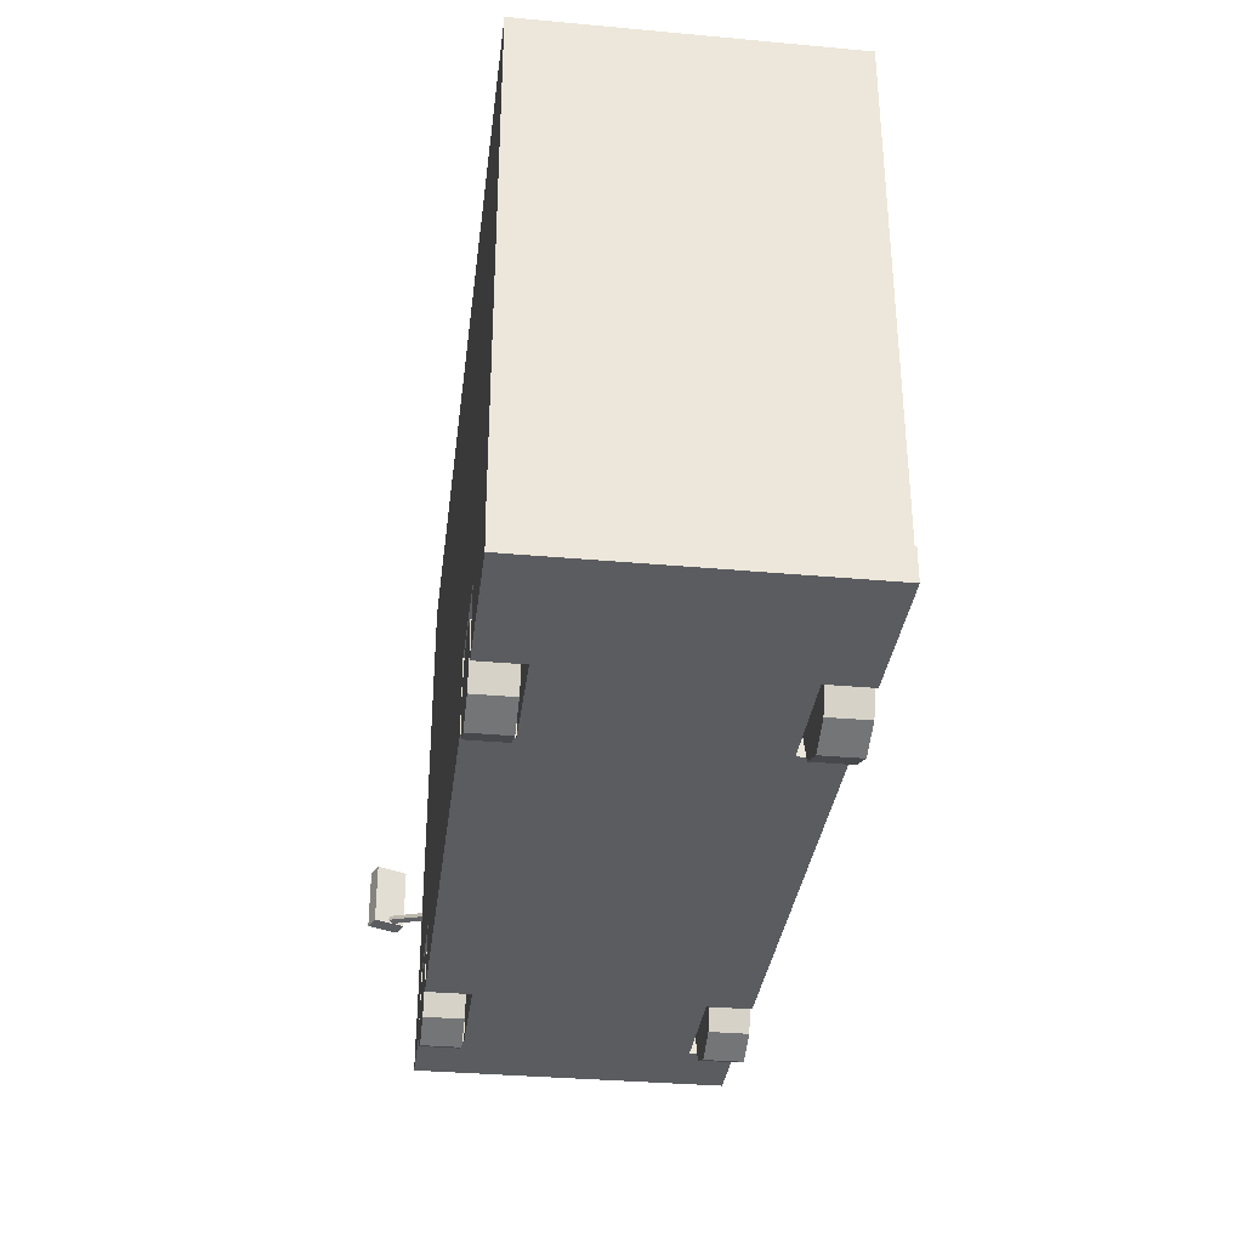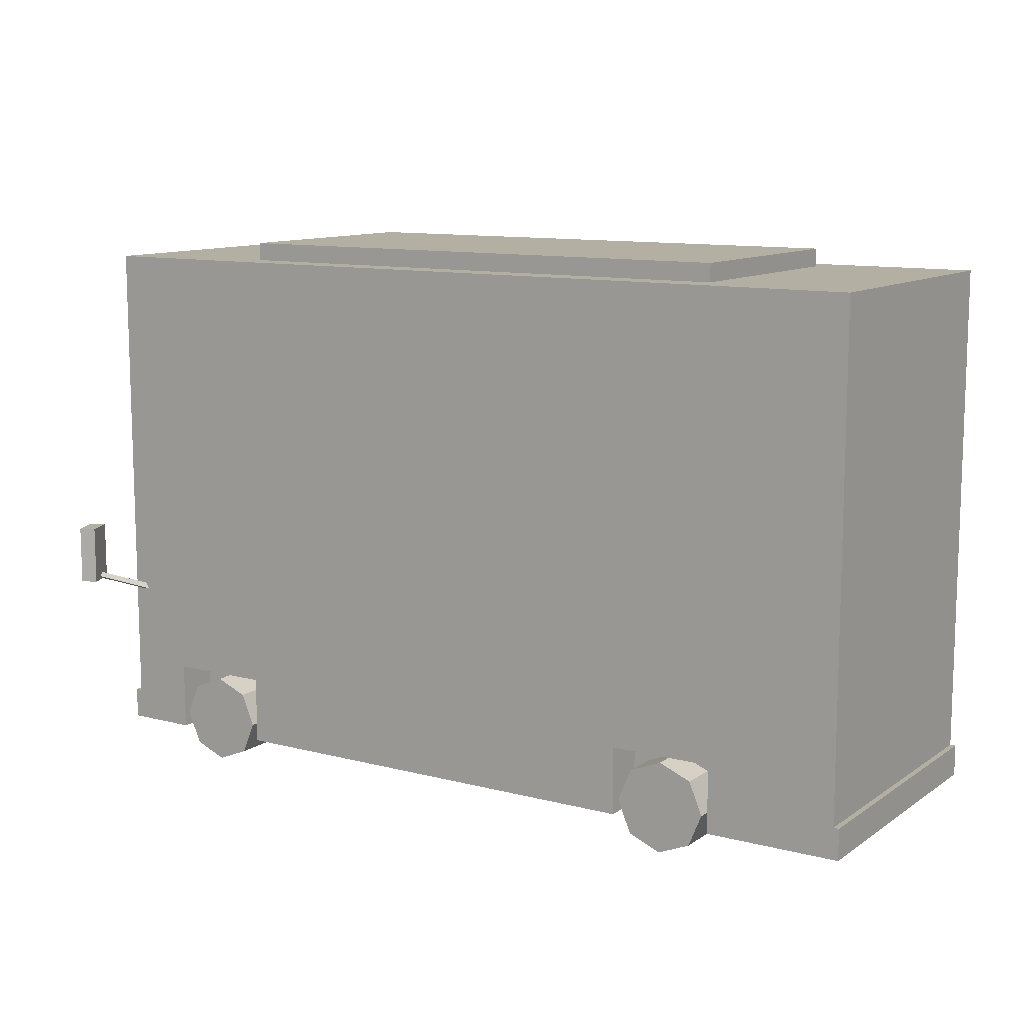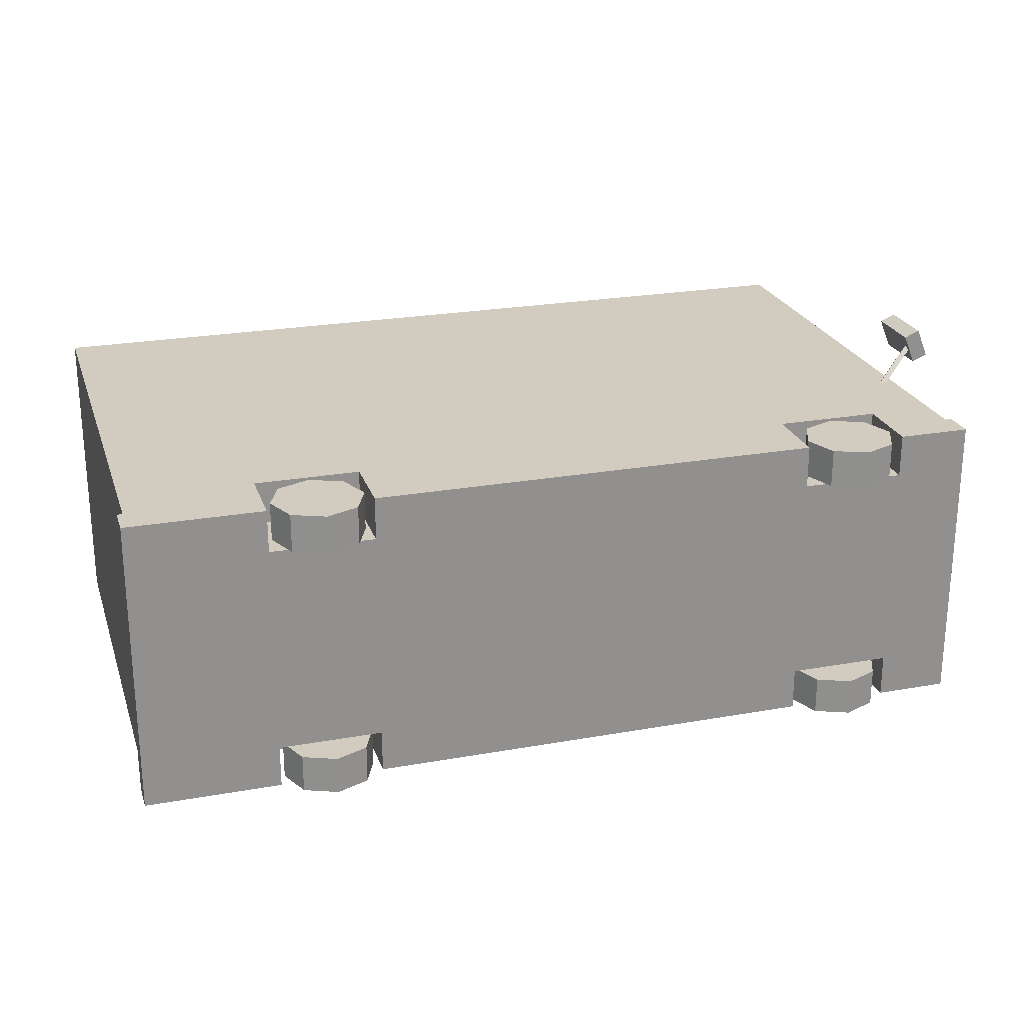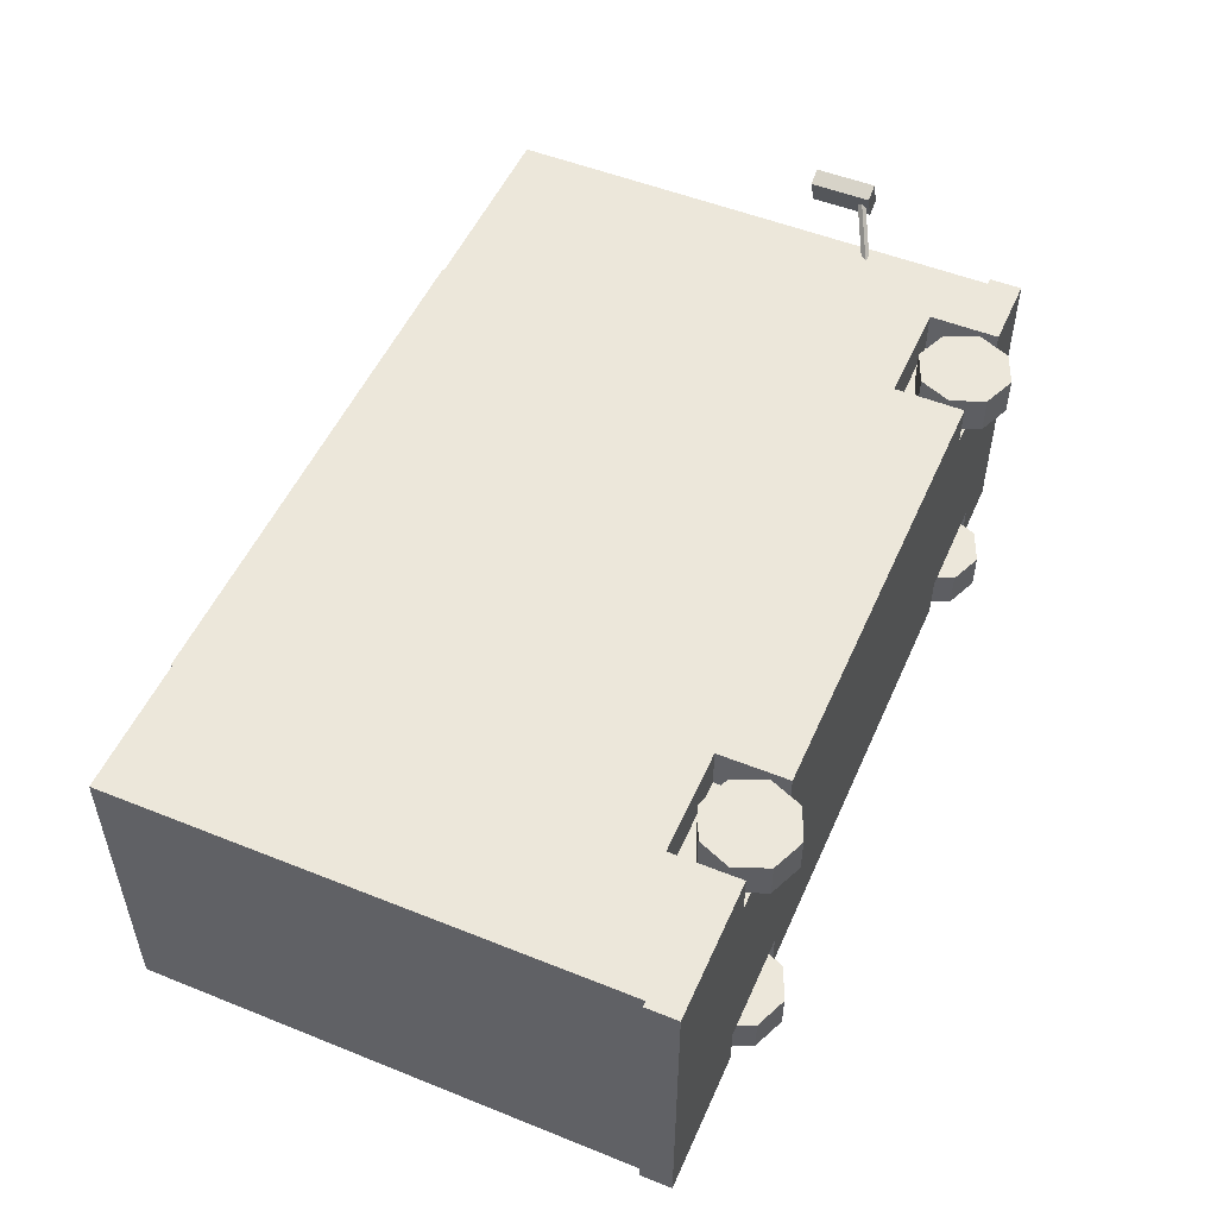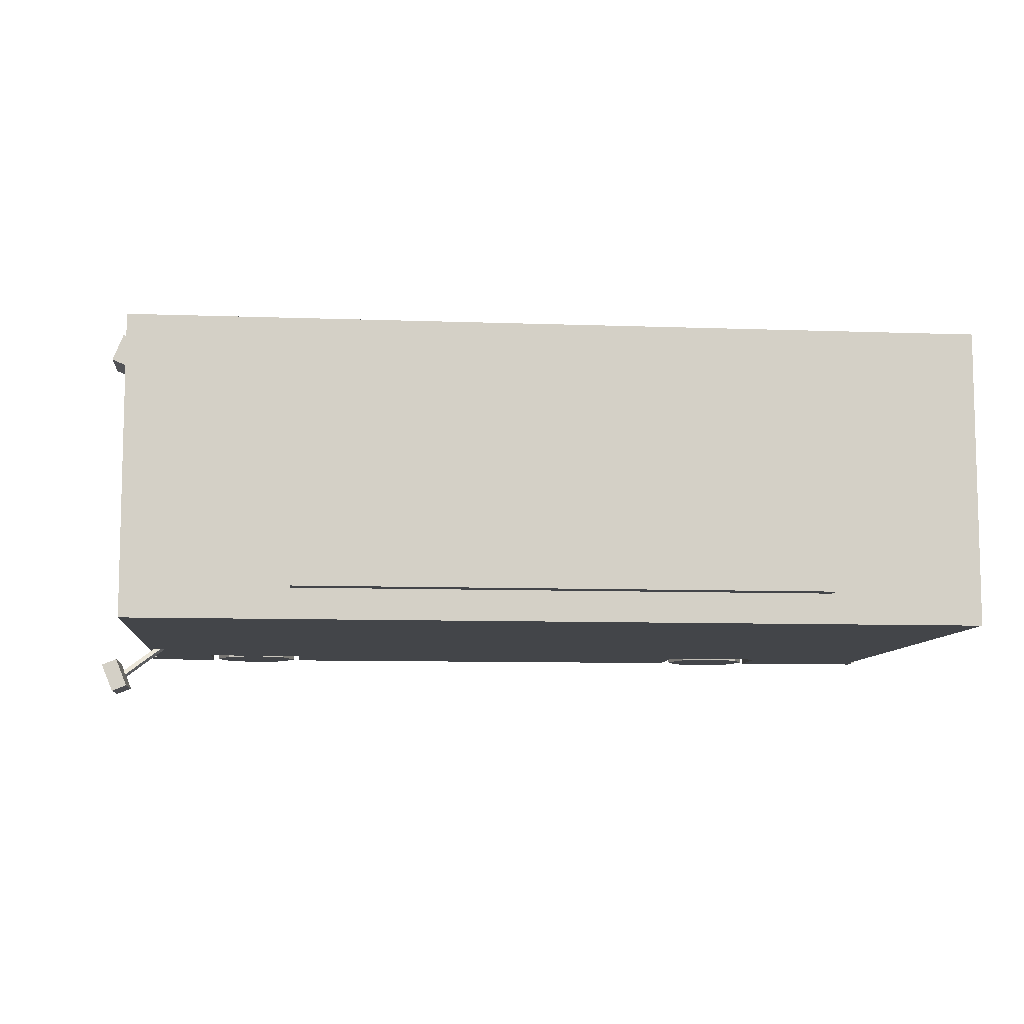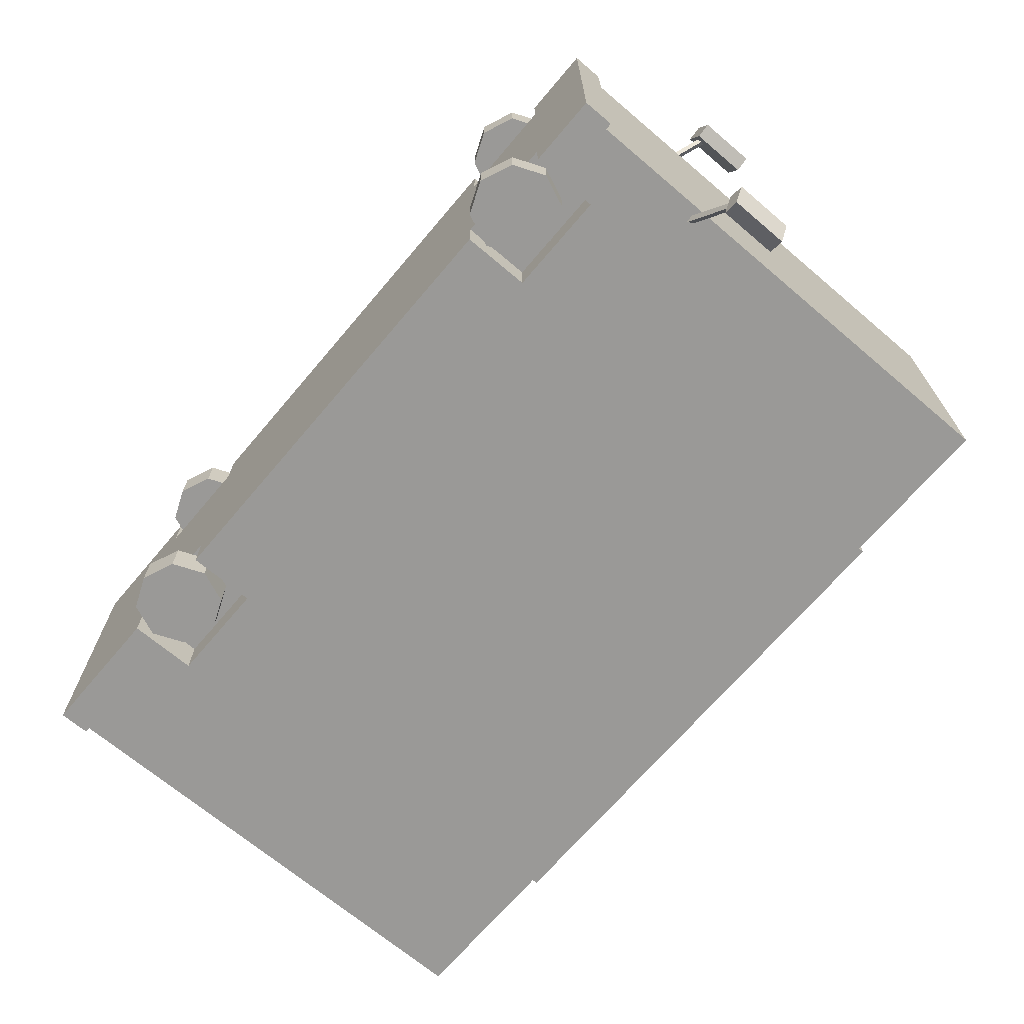
<metadata>
{"format":"obj","ext":"obj","renderer":"f3d","projection":"perspective","resolution":1024,"background":"white","views":[{"elev":-33.8,"azim":-97.1,"up":"+Y"},{"elev":11.1,"azim":-147.5,"up":"+Y"},{"elev":23.9,"azim":-16.6,"up":"+Z"},{"elev":51.8,"azim":-66.5,"up":"+Z"},{"elev":-8.7,"azim":174.3,"up":"+Z"},{"elev":-68.9,"azim":49.7,"up":"+Z"}]}
</metadata>
<code>
v -4.182 -4.193 -1.71
v -4.389 -3.695 -1.71
v -4.182 -3.198 -1.71
v -3.685 -2.991 -1.71
v -3.187 -3.198 -1.71
v -2.981 -3.695 -1.71
v -3.187 -4.193 -1.71
v -3.685 -4.399 -1.71
v -4.182 -4.193 -2.296
v -4.389 -3.695 -2.296
v -4.182 -3.198 -2.296
v -3.685 -2.991 -2.296
v -3.187 -3.198 -2.296
v -2.981 -3.695 -2.296
v -3.187 -4.193 -2.296
v -3.685 -4.399 -2.296
v 4.344 -4.193 -1.71
v 4.138 -3.695 -1.71
v 4.344 -3.198 -1.71
v 4.842 -2.991 -1.71
v 5.34 -3.198 -1.71
v 5.546 -3.695 -1.71
v 5.34 -4.193 -1.71
v 4.842 -4.399 -1.71
v 4.344 -4.193 -2.296
v 4.138 -3.695 -2.296
v 4.344 -3.198 -2.296
v 4.842 -2.991 -2.296
v 5.34 -3.198 -2.296
v 5.546 -3.695 -2.296
v 5.34 -4.193 -2.296
v 4.842 -4.399 -2.296
v -4.182 -4.193 2.315
v -4.389 -3.695 2.315
v -4.182 -3.198 2.315
v -3.685 -2.991 2.315
v -3.187 -3.198 2.315
v -2.981 -3.695 2.315
v -3.187 -4.193 2.315
v -3.685 -4.399 2.315
v -4.182 -4.193 1.73
v -4.389 -3.695 1.73
v -4.182 -3.198 1.73
v -3.685 -2.991 1.73
v -3.187 -3.198 1.73
v -2.981 -3.695 1.73
v -3.187 -4.193 1.73
v -3.685 -4.399 1.73
v 4.344 -4.193 2.315
v 4.138 -3.695 2.315
v 4.344 -3.198 2.315
v 4.842 -2.991 2.315
v 5.34 -3.198 2.315
v 5.546 -3.695 2.315
v 5.34 -4.193 2.315
v 4.842 -4.399 2.315
v 4.344 -4.193 1.73
v 4.138 -3.695 1.73
v 4.344 -3.198 1.73
v 4.842 -2.991 1.73
v 5.34 -3.198 1.73
v 5.546 -3.695 1.73
v 5.34 -4.193 1.73
v 4.842 -4.399 1.73
v 7.16 -1.415 3.105
v 7.339 -1.415 2.661
v 7.16 -0.4979 3.105
v 7.339 -0.4979 2.661
v 6.924 -0.4979 3.01
v 7.103 -0.4979 2.566
v 6.924 -1.415 3.01
v 7.103 -1.415 2.566
v 6.108 -1.715 2
v 6.097 -1.779 2.053
v 6.156 -1.823 2.012
v 6.166 -1.758 1.959
v 7.085 -1.193 2.837
v 7.075 -1.257 2.889
v 7.133 -1.3 2.848
v 7.143 -1.236 2.795
v 7.355 -1.415 -2.654
v 7.176 -1.415 -3.098
v 7.355 -0.4979 -2.654
v 7.176 -0.4979 -3.098
v 7.119 -0.4979 -2.558
v 6.94 -0.4979 -3.002
v 7.119 -1.415 -2.558
v 6.94 -1.415 -3.002
v 6.076 -1.644 -1.995
v 6.13 -1.679 -1.942
v 6.124 -1.751 -1.984
v 6.069 -1.716 -2.036
v 7.117 -1.264 -2.83
v 7.172 -1.299 -2.777
v 7.165 -1.372 -2.819
v 7.11 -1.336 -2.871
v -4.131 4.121 1.822
v 4.131 4.121 1.822
v -4.131 4.399 1.822
v 4.131 4.399 1.822
v -4.131 4.399 -1.822
v 4.131 4.399 -1.822
v -4.131 4.121 -1.822
v 4.131 4.121 -1.822
v -4.48 -3.949 2.313
v -4.48 -2.893 2.313
v -2.883 -2.893 2.313
v -2.883 -3.949 2.313
v 4.049 -3.949 2.313
v 4.049 -2.893 2.313
v 5.646 -2.893 2.313
v 5.646 -3.949 2.313
v 6.653 -3.949 2.313
v 6.653 4.122 2.313
v -6.487 4.122 2.313
v -6.511 -3.949 -2.293
v -6.487 4.122 -2.293
v -4.484 -3.949 -2.293
v -4.484 -3.949 -1.635
v -2.887 -3.949 -1.635
v -2.887 -3.949 -2.293
v 4.049 -3.949 -2.293
v 4.049 -3.949 -1.635
v 5.646 -3.949 -1.635
v 5.646 -3.949 -2.293
v 6.653 -3.949 -2.293
v 5.646 -3.949 1.658
v 4.049 -3.949 1.658
v -2.883 -3.949 1.658
v -4.48 -3.949 1.658
v -4.48 -2.893 1.658
v -2.883 -2.893 1.658
v 4.049 -2.893 1.658
v 5.646 -2.893 1.658
v 6.653 4.122 -2.293
v 5.646 -2.893 -2.293
v 4.049 -2.893 -2.293
v -2.887 -2.893 -2.293
v -4.484 -2.893 -2.293
v 4.049 -2.893 -1.635
v 5.646 -2.893 -1.635
v -4.484 -2.893 -1.635
v -2.887 -2.893 -1.635
v 6.653 -3.465 -2.293
v 6.653 -3.465 2.313
v -6.487 -3.467 -2.293
v -6.487 -3.467 2.313
v 6.758 -3.949 -2.293
v 6.758 -3.949 2.313
v 6.758 -3.465 -2.293
v 6.758 -3.465 2.313
v -6.573 -3.949 -2.293
v -6.573 -3.949 2.313
v -6.573 -3.467 2.313
v -6.573 -3.467 -2.293
v -6.573 -3.949 -1.731
v -6.573 -3.467 -1.731
f 1 2 9
f 9 2 10
f 2 3 10
f 10 3 11
f 3 4 11
f 11 4 12
f 4 5 12
f 12 5 13
f 5 6 13
f 13 6 14
f 6 7 14
f 14 7 15
f 7 8 15
f 15 8 16
f 8 1 16
f 16 1 9
f 7 6 8
f 6 5 8
f 5 4 8
f 4 3 8
f 3 2 8
f 2 1 8
f 16 9 15
f 9 10 15
f 10 11 15
f 11 12 15
f 12 13 15
f 13 14 15
f 17 18 25
f 25 18 26
f 18 19 26
f 26 19 27
f 19 20 27
f 27 20 28
f 20 21 28
f 28 21 29
f 21 22 29
f 29 22 30
f 22 23 30
f 30 23 31
f 23 24 31
f 31 24 32
f 24 17 32
f 32 17 25
f 23 22 24
f 22 21 24
f 21 20 24
f 20 19 24
f 19 18 24
f 18 17 24
f 32 25 31
f 25 26 31
f 26 27 31
f 27 28 31
f 28 29 31
f 29 30 31
f 33 34 41
f 41 34 42
f 34 35 42
f 42 35 43
f 35 36 43
f 43 36 44
f 36 37 44
f 44 37 45
f 37 38 45
f 45 38 46
f 38 39 46
f 46 39 47
f 39 40 47
f 47 40 48
f 40 33 48
f 48 33 41
f 39 38 40
f 38 37 40
f 37 36 40
f 36 35 40
f 35 34 40
f 34 33 40
f 48 41 47
f 41 42 47
f 42 43 47
f 43 44 47
f 44 45 47
f 45 46 47
f 49 50 57
f 57 50 58
f 50 51 58
f 58 51 59
f 51 52 59
f 59 52 60
f 52 53 60
f 60 53 61
f 53 54 61
f 61 54 62
f 54 55 62
f 62 55 63
f 55 56 63
f 63 56 64
f 56 49 64
f 64 49 57
f 55 54 56
f 54 53 56
f 53 52 56
f 52 51 56
f 51 50 56
f 50 49 56
f 64 57 63
f 57 58 63
f 58 59 63
f 59 60 63
f 60 61 63
f 61 62 63
f 65 66 67
f 67 66 68
f 67 68 69
f 69 68 70
f 69 70 71
f 71 70 72
f 71 72 65
f 65 72 66
f 66 72 68
f 68 72 70
f 71 65 69
f 69 65 67
f 73 74 77
f 77 74 78
f 74 75 78
f 78 75 79
f 75 76 79
f 79 76 80
f 76 73 80
f 80 73 77
f 81 82 83
f 83 82 84
f 83 84 85
f 85 84 86
f 85 86 87
f 87 86 88
f 87 88 81
f 81 88 82
f 82 88 84
f 84 88 86
f 87 81 85
f 85 81 83
f 89 90 93
f 93 90 94
f 90 91 94
f 94 91 95
f 91 92 95
f 95 92 96
f 92 89 96
f 96 89 93
f 97 98 99
f 99 98 100
f 99 100 101
f 101 100 102
f 101 102 103
f 103 102 104
f 98 104 100
f 100 104 102
f 103 97 101
f 101 97 99
f 114 115 145
f 154 153 147
f 153 105 147
f 105 106 147
f 147 106 115
f 108 109 107
f 109 110 107
f 112 113 111
f 149 151 113
f 151 145 113
f 113 145 111
f 145 115 111
f 111 115 110
f 106 107 115
f 115 107 110
f 146 147 117
f 117 147 115
f 106 105 131
f 131 105 130
f 107 106 132
f 132 106 131
f 129 108 132
f 132 108 107
f 110 109 133
f 133 109 128
f 111 110 134
f 134 110 133
f 127 112 134
f 134 112 111
f 149 148 151
f 151 148 150
f 115 114 117
f 117 114 135
f 123 122 140
f 140 122 137
f 124 123 141
f 141 123 140
f 136 125 141
f 141 125 124
f 128 127 133
f 133 127 134
f 130 129 131
f 131 129 132
f 137 136 140
f 140 136 141
f 120 119 143
f 143 119 142
f 138 121 143
f 143 121 120
f 139 138 142
f 142 138 143
f 119 118 142
f 142 118 139
f 145 144 114
f 114 144 135
f 153 154 156
f 155 152 157
f 152 156 157
f 156 154 157
f 150 148 144
f 148 126 144
f 126 125 144
f 125 136 144
f 144 136 135
f 135 136 117
f 136 137 117
f 122 121 137
f 121 138 137
f 137 138 117
f 138 139 117
f 118 116 139
f 152 155 116
f 155 146 116
f 116 146 139
f 139 146 117
f 144 145 150
f 150 145 151
f 112 127 113
f 109 108 128
f 108 129 128
f 105 153 130
f 153 152 130
f 152 116 130
f 118 119 116
f 116 119 130
f 119 120 130
f 130 120 129
f 121 122 120
f 122 123 120
f 120 123 129
f 129 123 128
f 128 123 127
f 123 124 127
f 125 126 124
f 148 149 126
f 126 149 124
f 149 113 124
f 113 127 124
f 147 146 154
f 154 146 155
f 152 153 156
f 154 155 157

</code>
